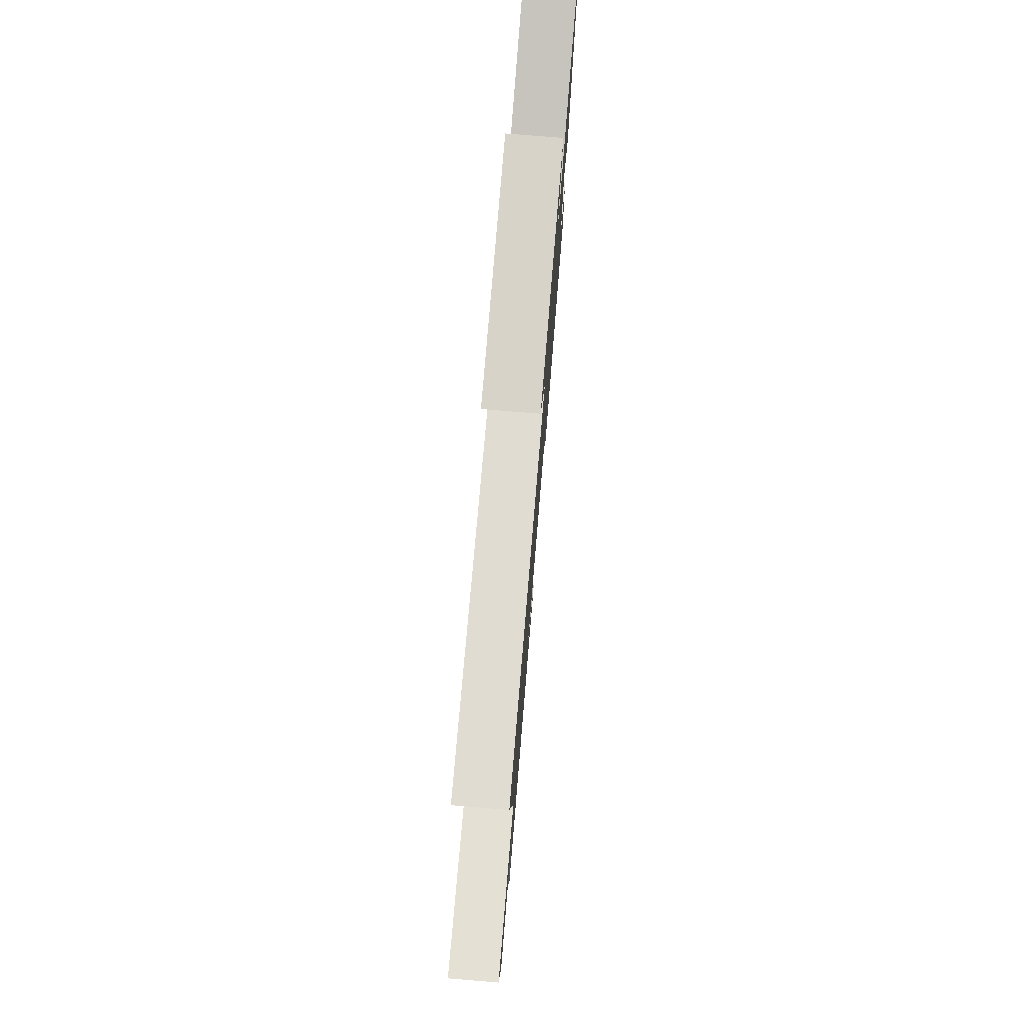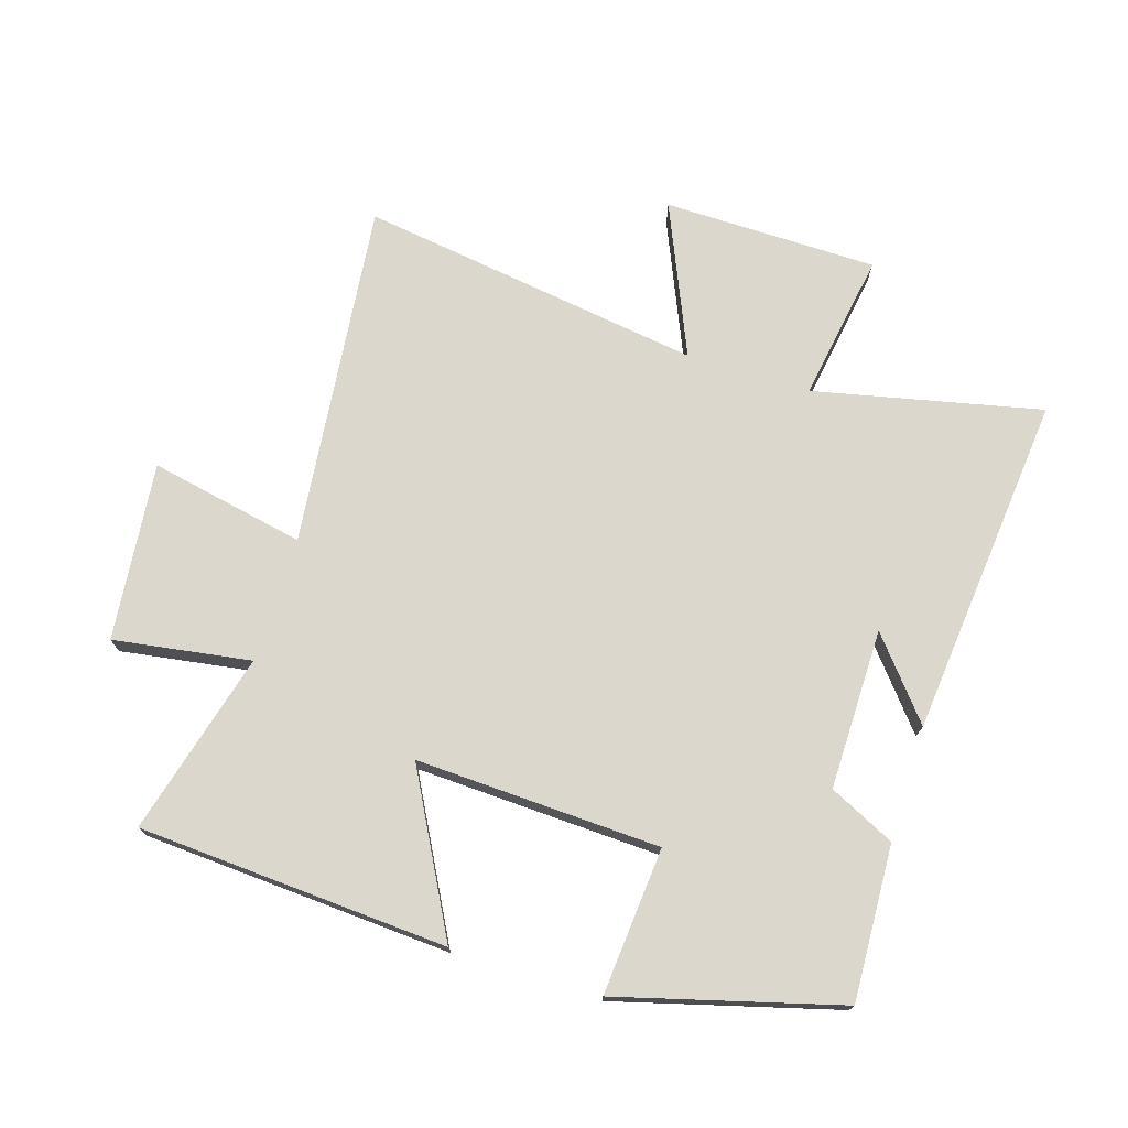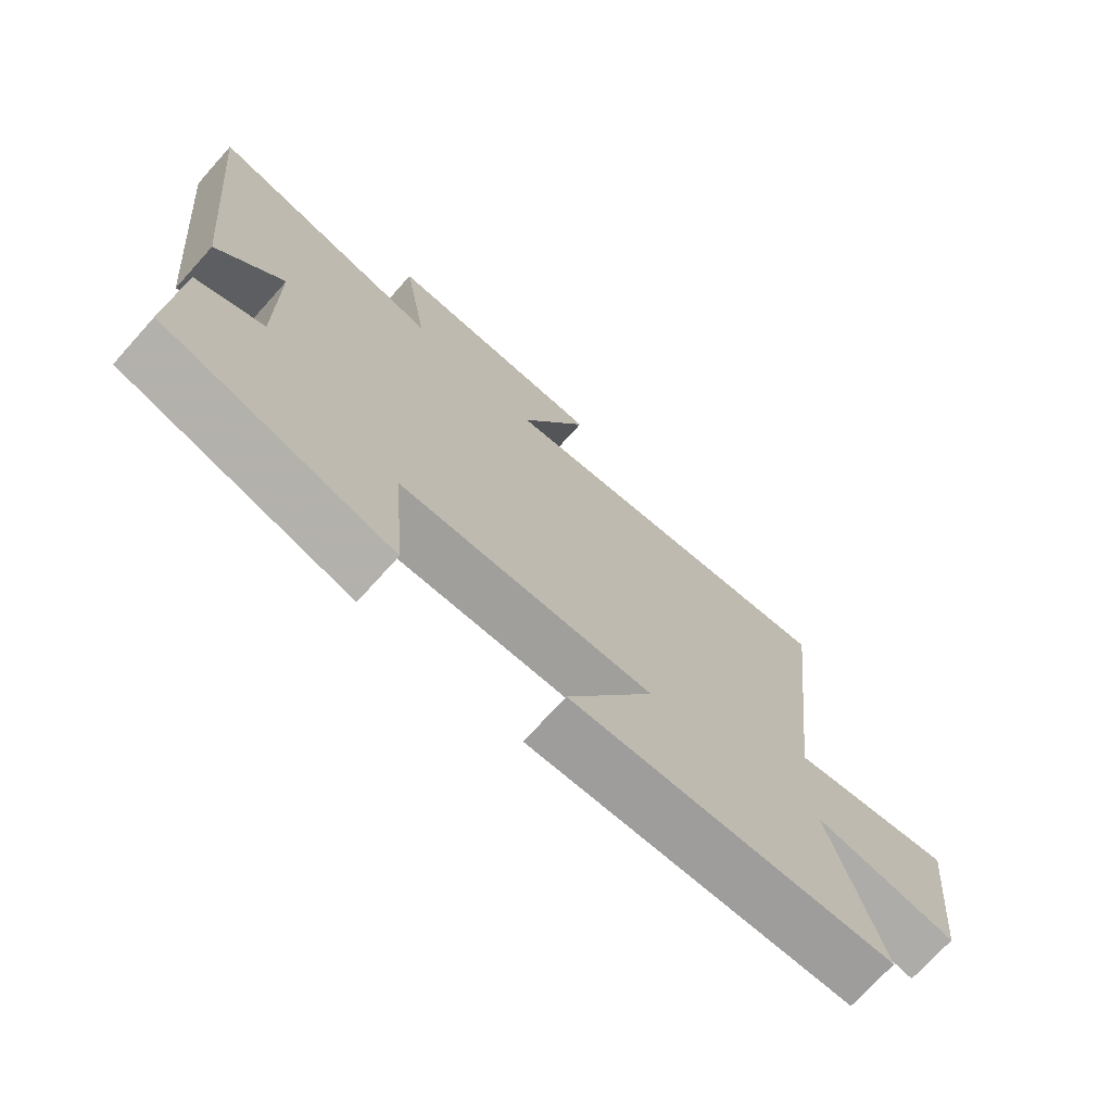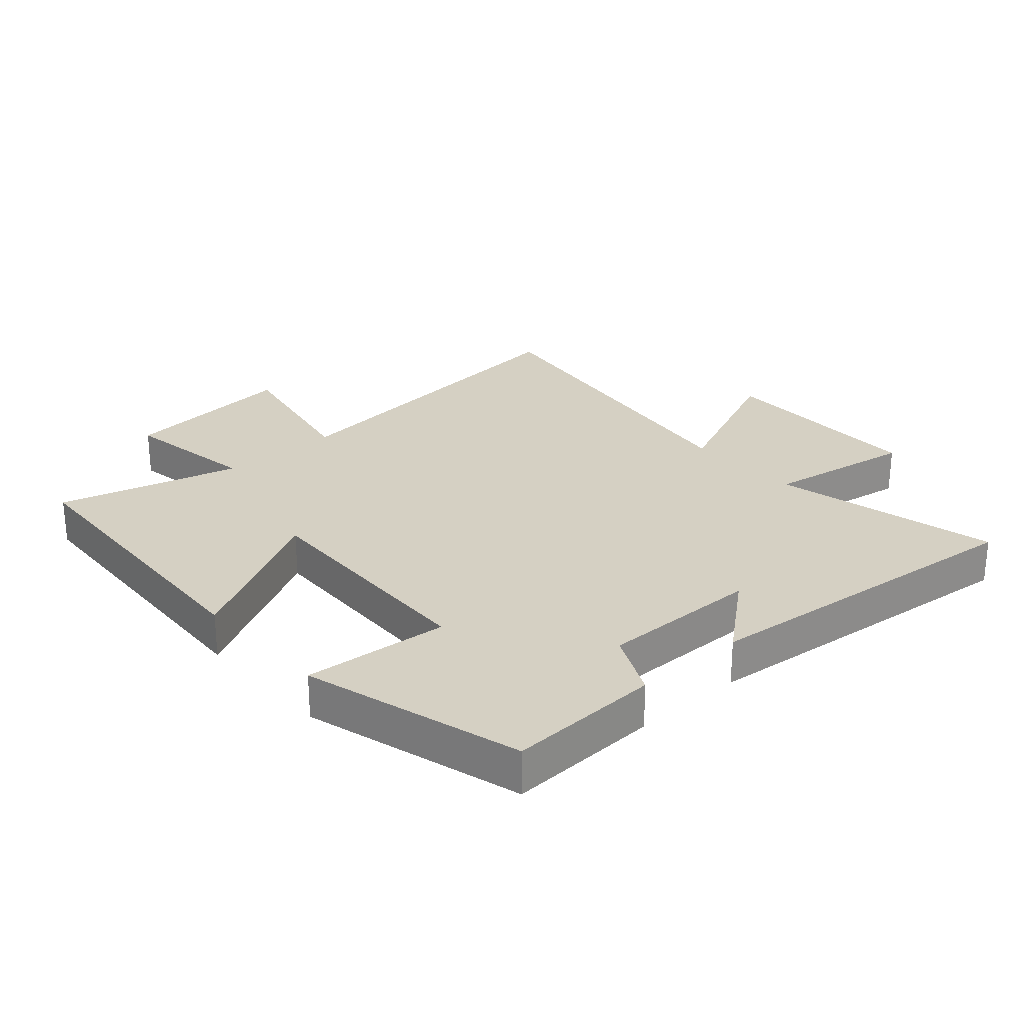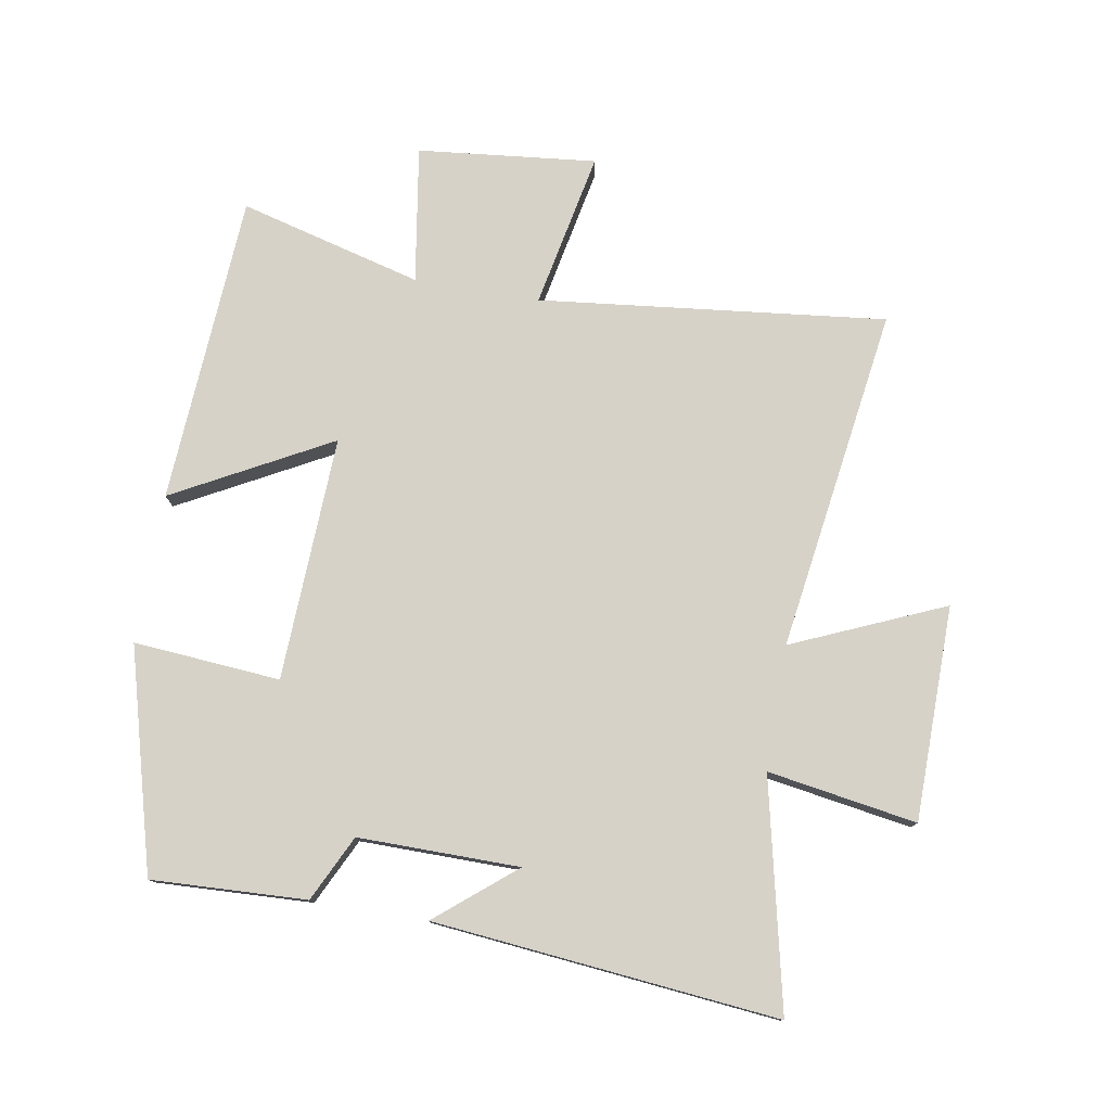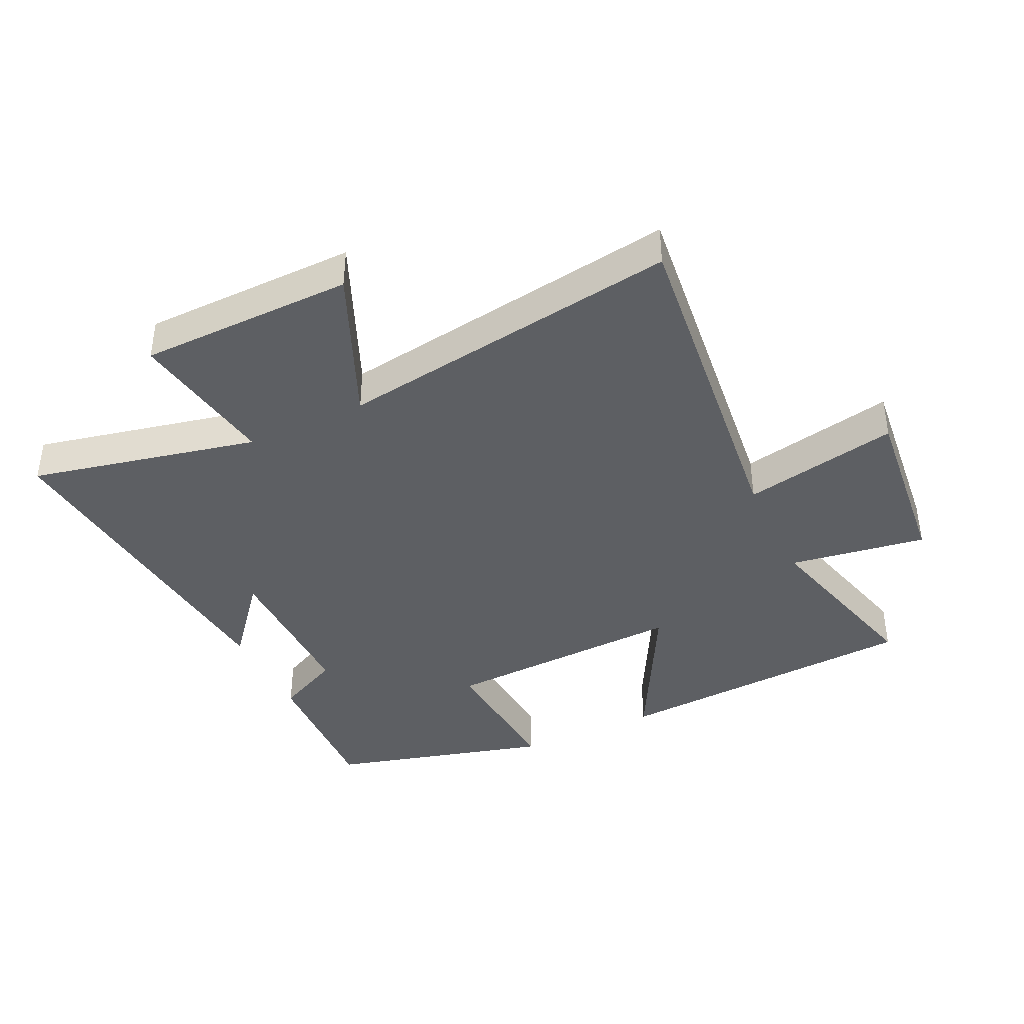
<metadata>
{"format":"obj","ext":"obj","renderer":"f3d","projection":"perspective","resolution":1024,"background":"white","views":[{"elev":77.5,"azim":94.7,"up":"+Z"},{"elev":73.3,"azim":-162.6,"up":"+Y"},{"elev":-72.5,"azim":-42.0,"up":"+Z"},{"elev":26.3,"azim":-131.7,"up":"+Y"},{"elev":77.7,"azim":-80.3,"up":"+Y"},{"elev":-40.2,"azim":25.5,"up":"+Y"}]}
</metadata>
<code>
v -0.511 0.07 -0.403
v -0.5 0.07 -0.155
v -0.395 0.07 -0.104
v -0.397 0.07 0.154
v -0.5 0.07 0.029
v -0.555 0.07 0.581
v -0.19 0.07 0.5
v -0.229 0.07 0.739
v 0.115 0.07 0.743
v 0.01 0.07 0.5
v 0.562 0.07 0.581
v 0.5 0.07 0.025
v 0.75 0.07 0.075
v 0.72 0.07 -0.211
v 0.5 0.07 -0.177
v 0.578 0.07 -0.47
v 0.081 0.07 -0.5
v 0.216 0.07 -0.249
v -0.176 0.07 -0.265
v -0.157 0.07 -0.5
v -0.511 0 -0.403
v -0.5 0 -0.155
v -0.395 0 -0.104
v -0.397 0 0.154
v -0.5 0 0.029
v -0.555 0 0.581
v -0.19 0 0.5
v -0.229 0 0.739
v 0.115 0 0.743
v 0.01 0 0.5
v 0.562 0 0.581
v 0.5 0 0.025
v 0.75 0 0.075
v 0.72 0 -0.211
v 0.5 0 -0.177
v 0.578 0 -0.47
v 0.081 0 -0.5
v 0.216 0 -0.249
v -0.176 0 -0.265
v -0.157 0 -0.5
f 19 20 1 2
f 18 19 2 3
f 15 16 17 18
f 15 18 3 4
f 12 13 14 15
f 12 15 4
f 10 11 12 4
f 7 8 9 10
f 7 10 4
f 4 5 6 7
f 22 21 40 39
f 23 22 39 38
f 38 37 36 35
f 24 23 38 35
f 35 34 33 32
f 24 35 32
f 24 32 31 30
f 30 29 28 27
f 24 30 27
f 27 26 25 24
f 1 21 22 2
f 2 22 23 3
f 3 23 24 4
f 4 24 25 5
f 5 25 26 6
f 6 26 27 7
f 7 27 28 8
f 8 28 29 9
f 9 29 30 10
f 10 30 31 11
f 11 31 32 12
f 12 32 33 13
f 13 33 34 14
f 14 34 35 15
f 15 35 36 16
f 16 36 37 17
f 17 37 38 18
f 18 38 39 19
f 19 39 40 20
f 20 40 21 1

</code>
